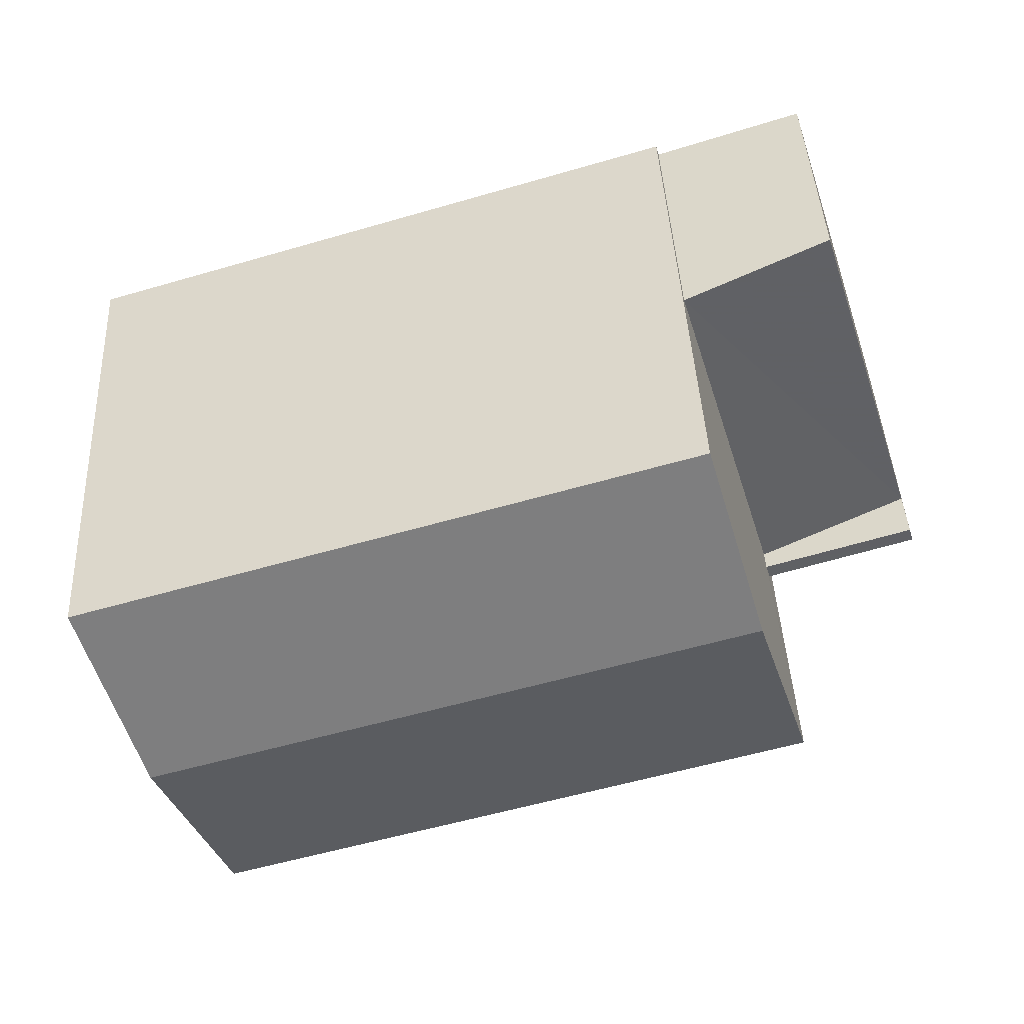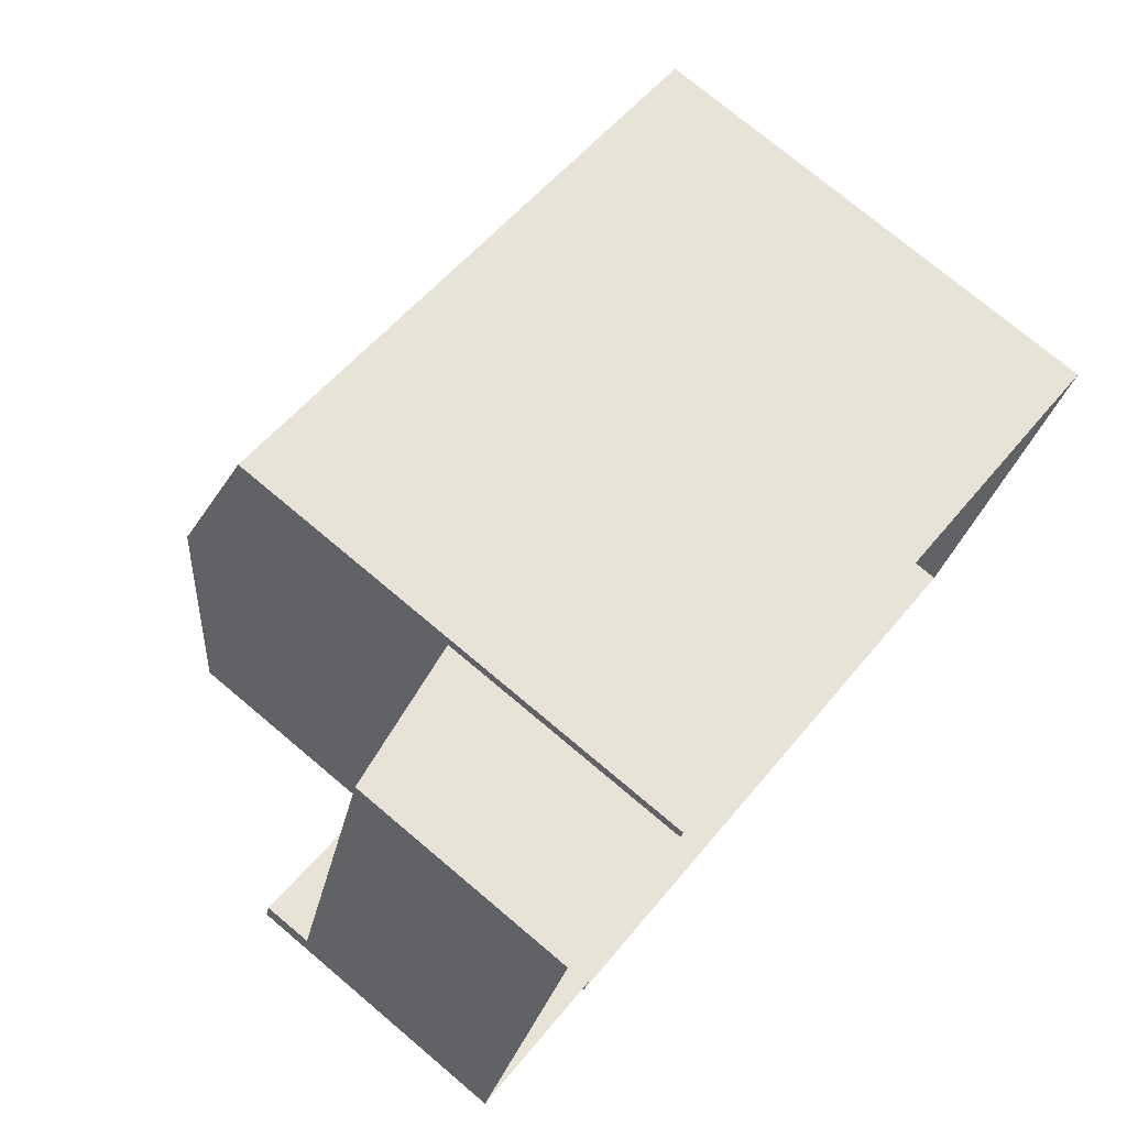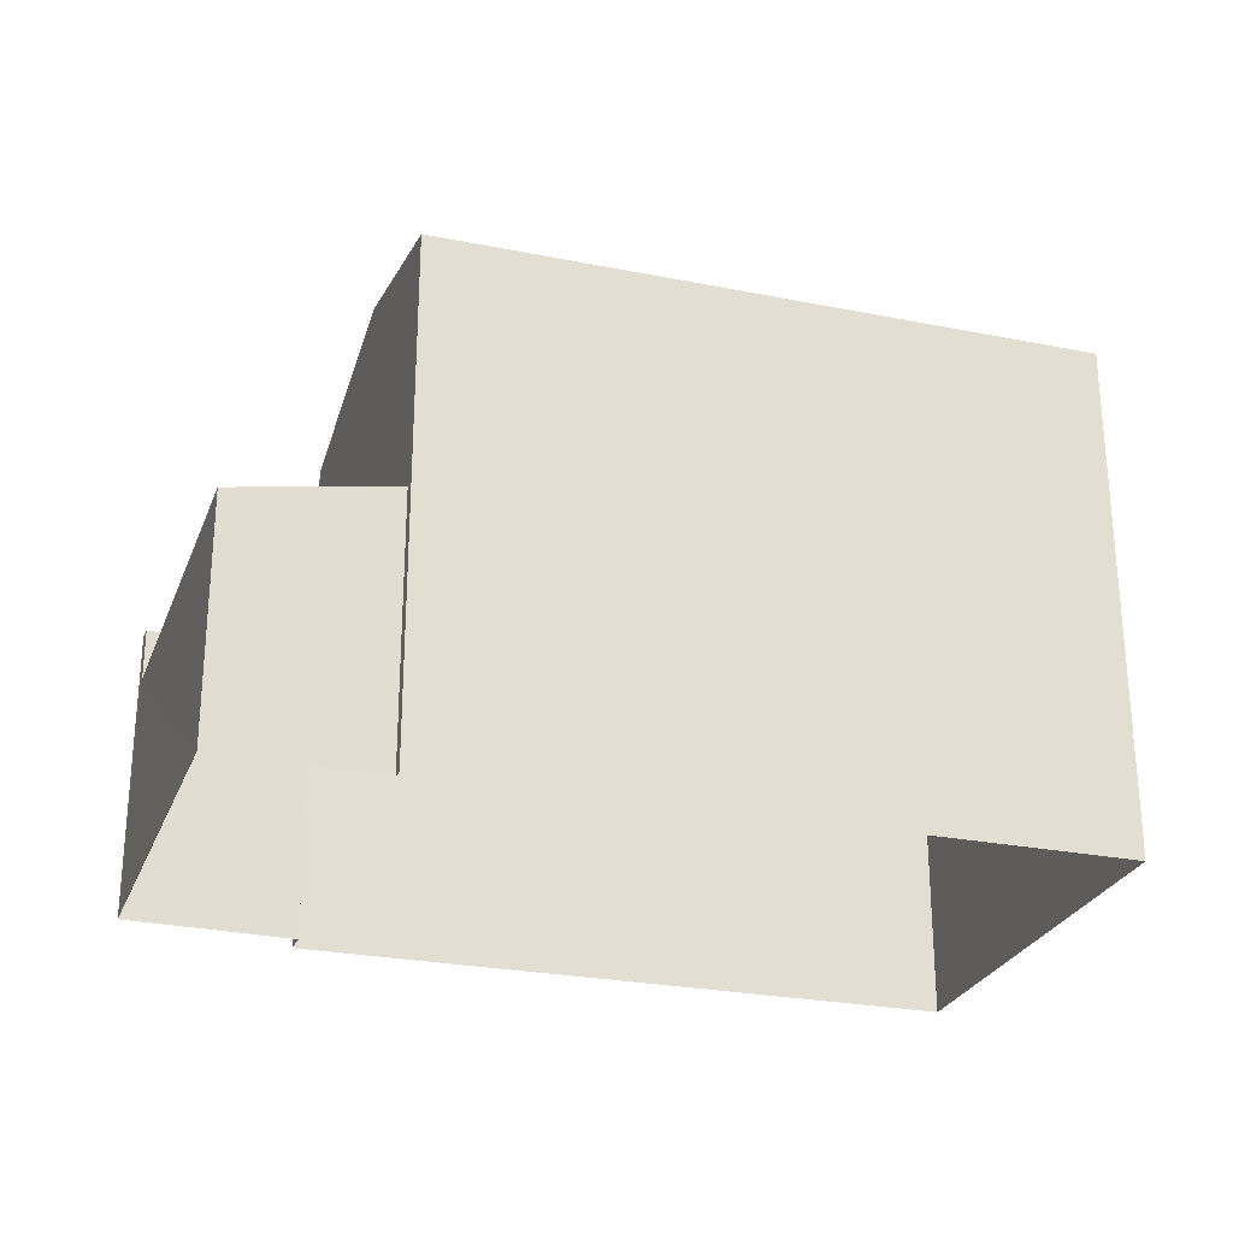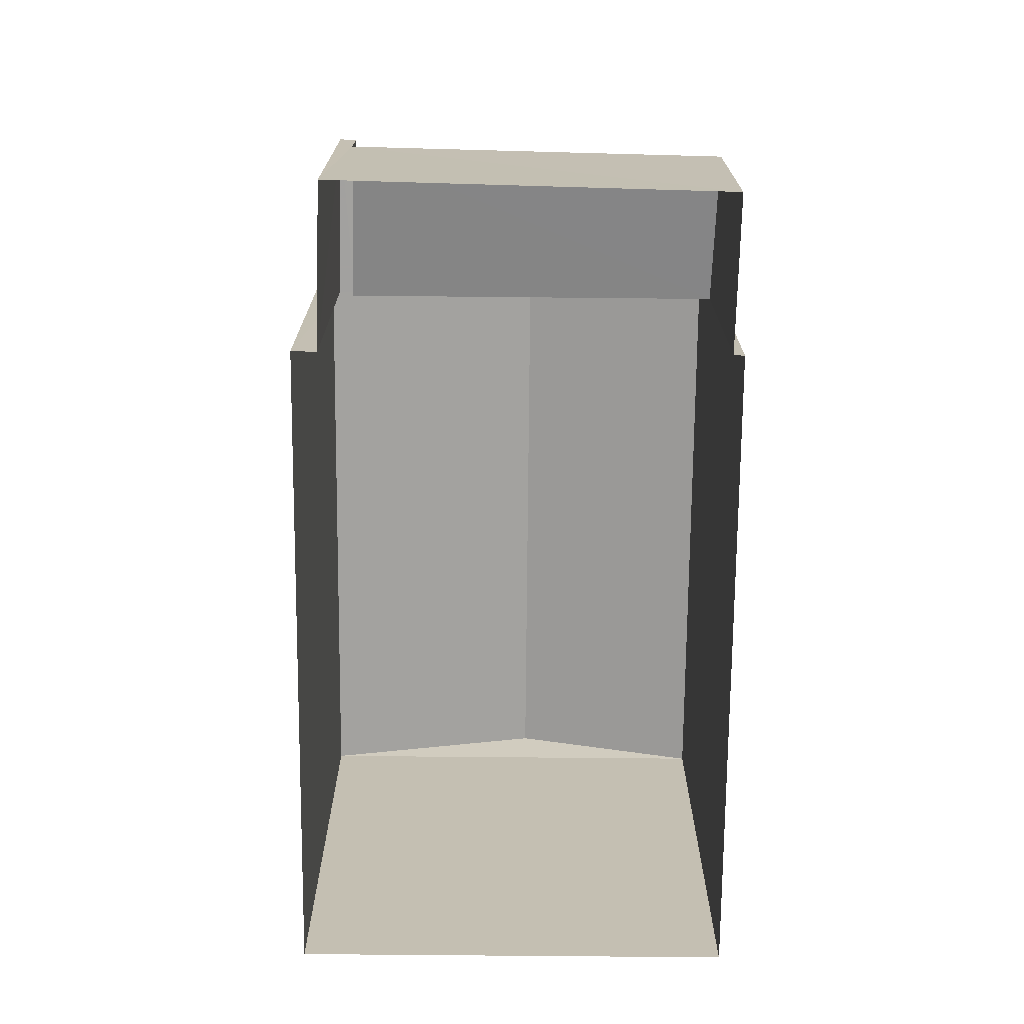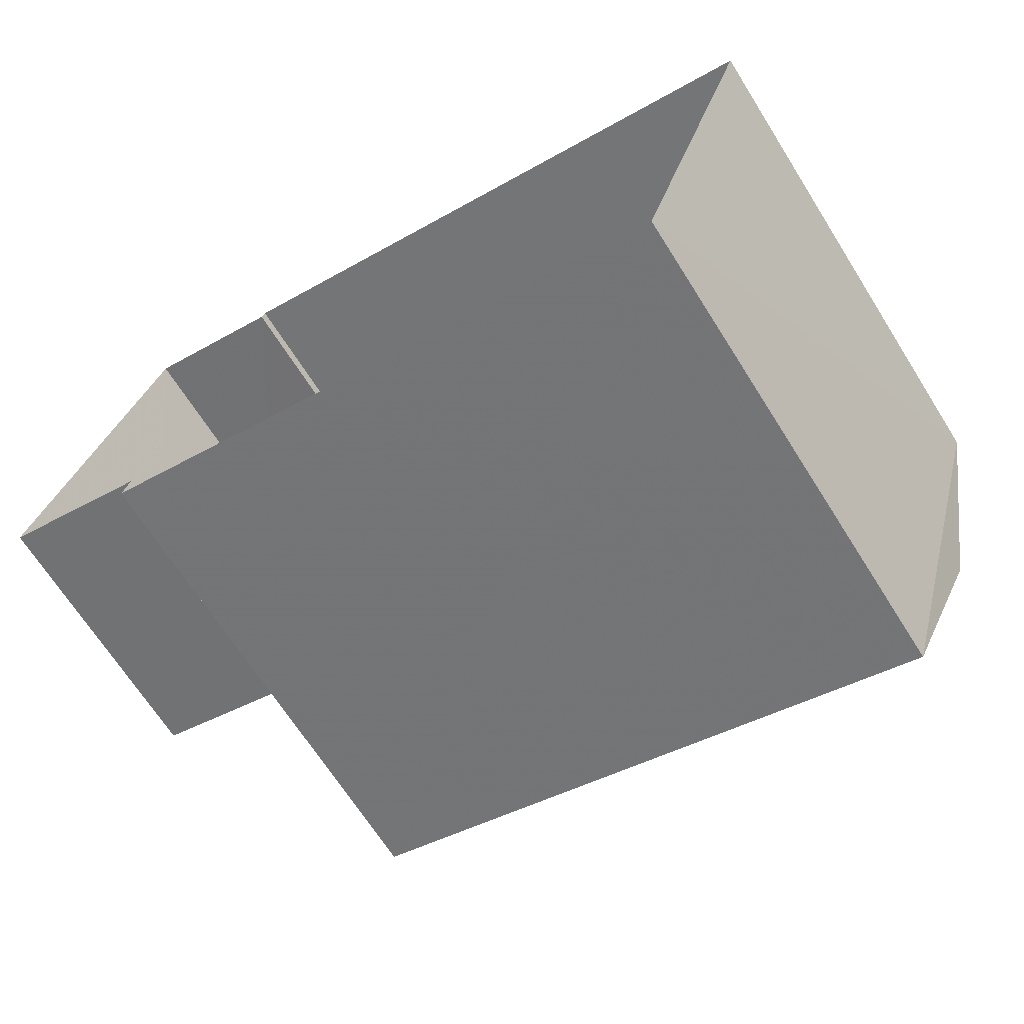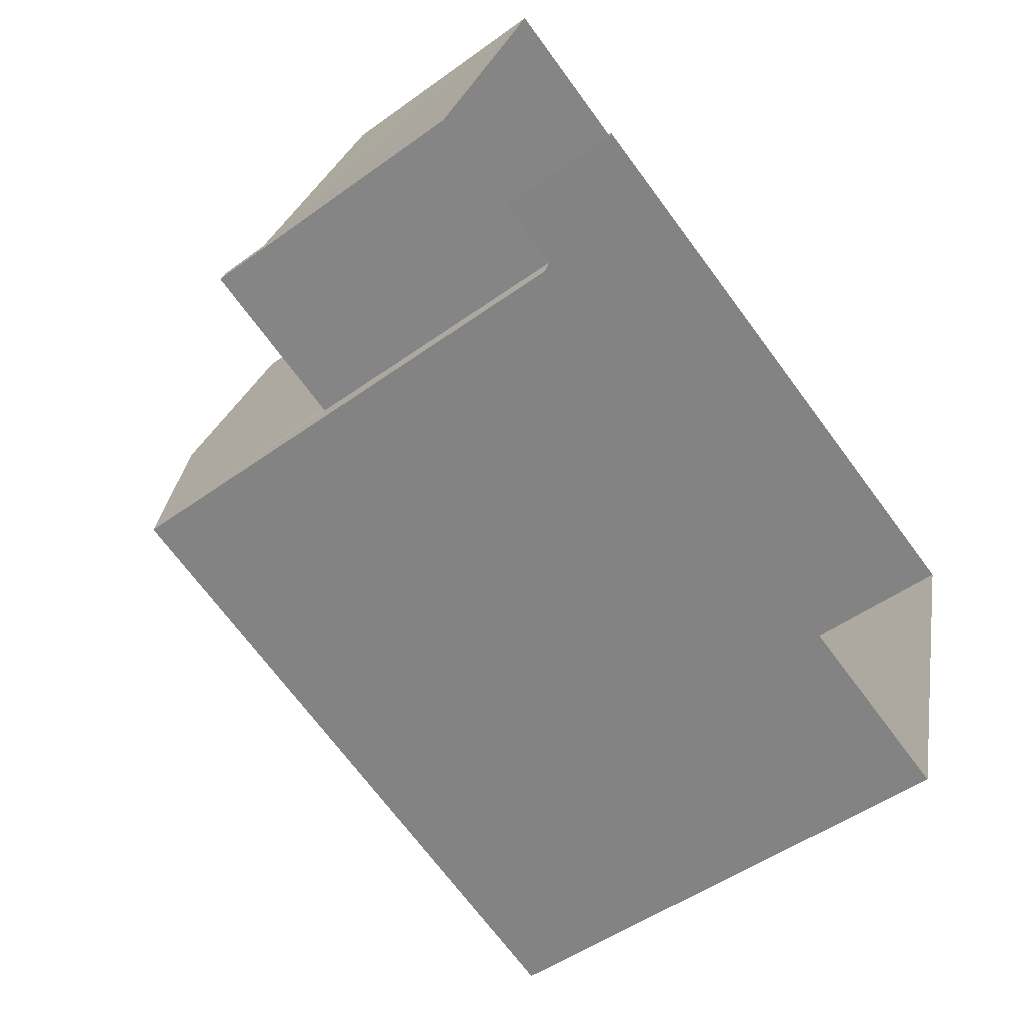
<metadata>
{"format":"obj","ext":"obj","renderer":"f3d","projection":"perspective","resolution":1024,"background":"white","views":[{"elev":43.3,"azim":-2.9,"up":"+Y"},{"elev":75.2,"azim":130.0,"up":"+Y"},{"elev":-26.5,"azim":179.4,"up":"+Z"},{"elev":-72.4,"azim":106.3,"up":"+Z"},{"elev":-68.2,"azim":-147.6,"up":"+Y"},{"elev":-49.7,"azim":128.6,"up":"+Y"}]}
</metadata>
<code>
v -8.857e+04 -1.005e+05 2.446
v -8.857e+04 -1.005e+05 2.446
v -8.858e+04 -1.005e+05 2.446
v -8.858e+04 -1.005e+05 2.447
v -8.857e+04 -1.005e+05 2.447
v -8.857e+04 -1.005e+05 2.447
v -8.857e+04 -1.005e+05 2.445
v -8.857e+04 -1.005e+05 2.446
v -8.857e+04 -1.005e+05 8.634
v -8.858e+04 -1.005e+05 9.219
v -8.858e+04 -1.005e+05 8.634
v -8.857e+04 -1.005e+05 9.218
v -8.858e+04 -1.005e+05 8.633
v -8.857e+04 -1.005e+05 8.633
v -8.857e+04 -1.005e+05 5.889
v -8.857e+04 -1.005e+05 5.889
v -8.857e+04 -1.005e+05 5.889
v -8.857e+04 -1.005e+05 5.889
v -8.857e+04 -1.005e+05 5.635
v -8.857e+04 -1.005e+05 5.276
v -8.857e+04 -1.005e+05 5.277
v -8.857e+04 -1.005e+05 5.652
f 1 2 3
f 4 3 5
f 4 5 6
f 2 7 8
f 5 2 8
f 3 2 5
f 9 10 11
f 10 12 13
f 13 12 14
f 15 16 17
f 15 18 16
f 19 20 21
f 19 22 20
f 10 13 11
f 12 10 9
f 16 18 5
f 8 16 5
f 13 3 4
f 11 13 4
f 9 4 6
f 9 11 4
f 12 9 14
f 14 1 3
f 13 14 3
f 7 21 20
f 7 20 8
f 20 16 8
f 20 17 16
f 5 18 6
f 6 18 9
f 9 15 14
f 1 19 2
f 14 19 1
f 15 22 19
f 9 18 15
f 15 19 14
f 22 17 20
f 22 15 17
f 2 21 7
f 2 19 21

</code>
